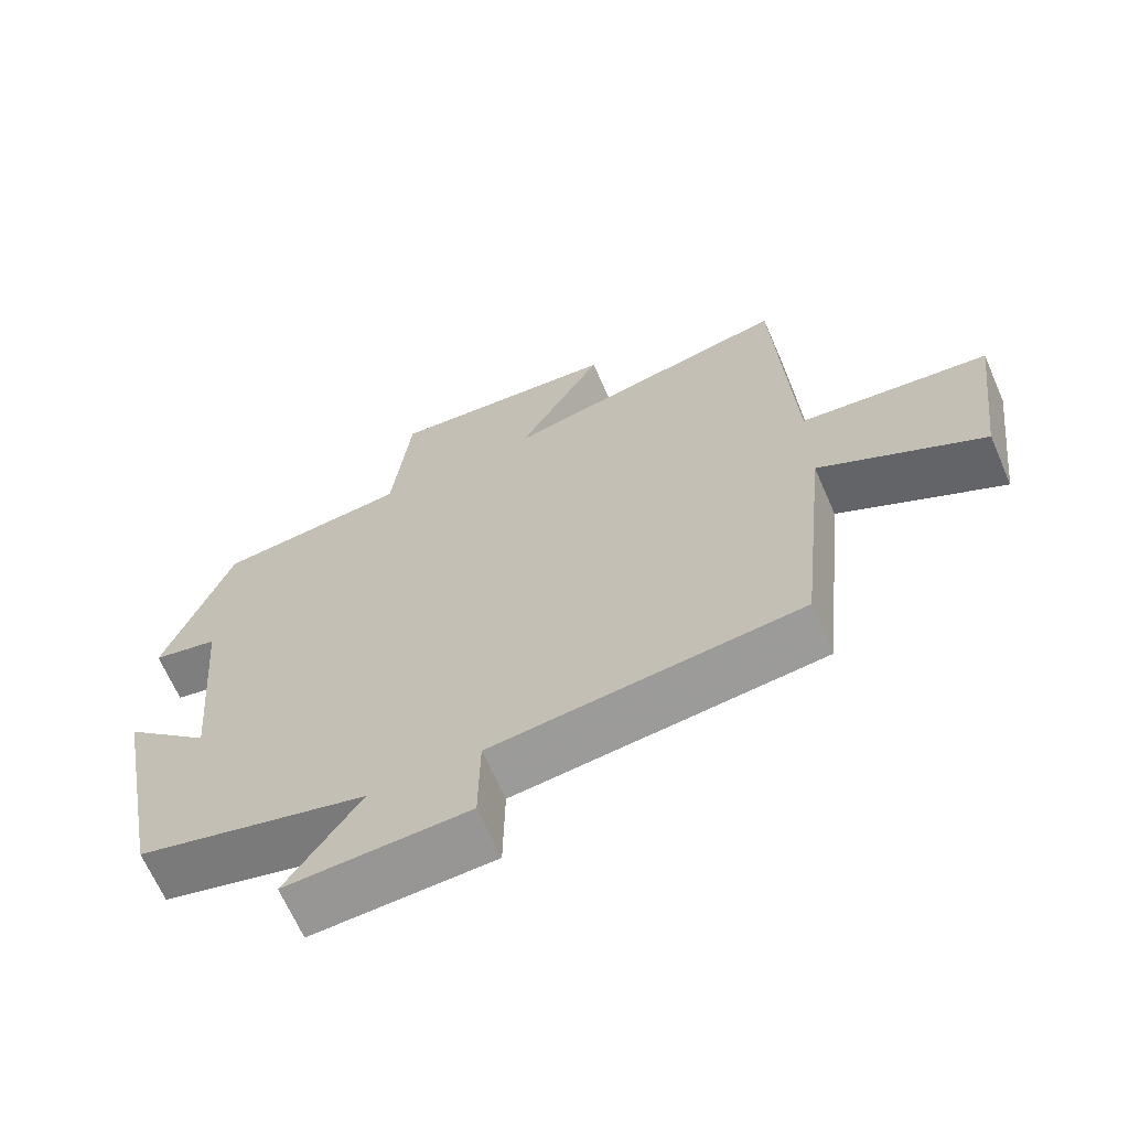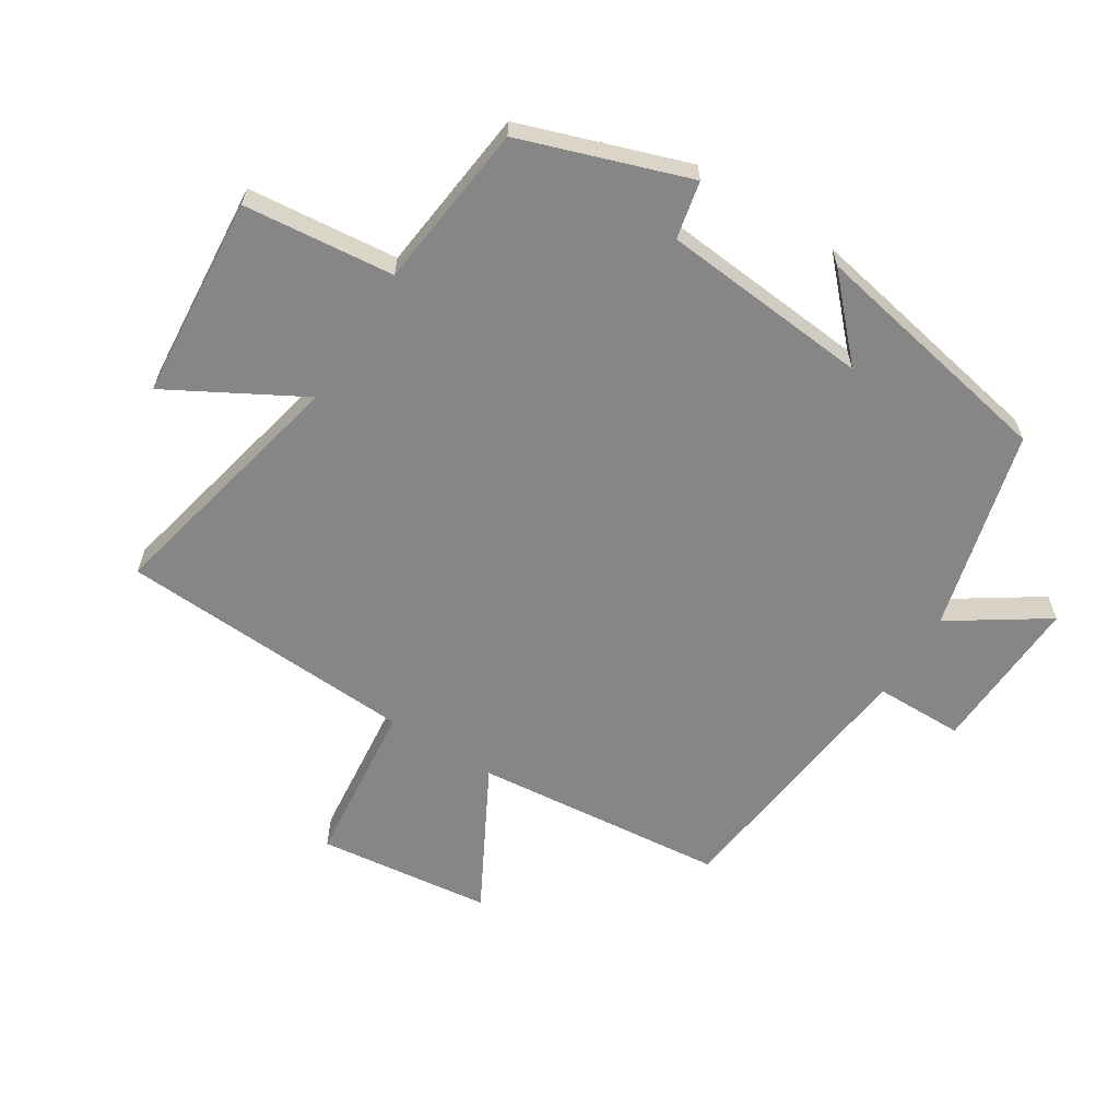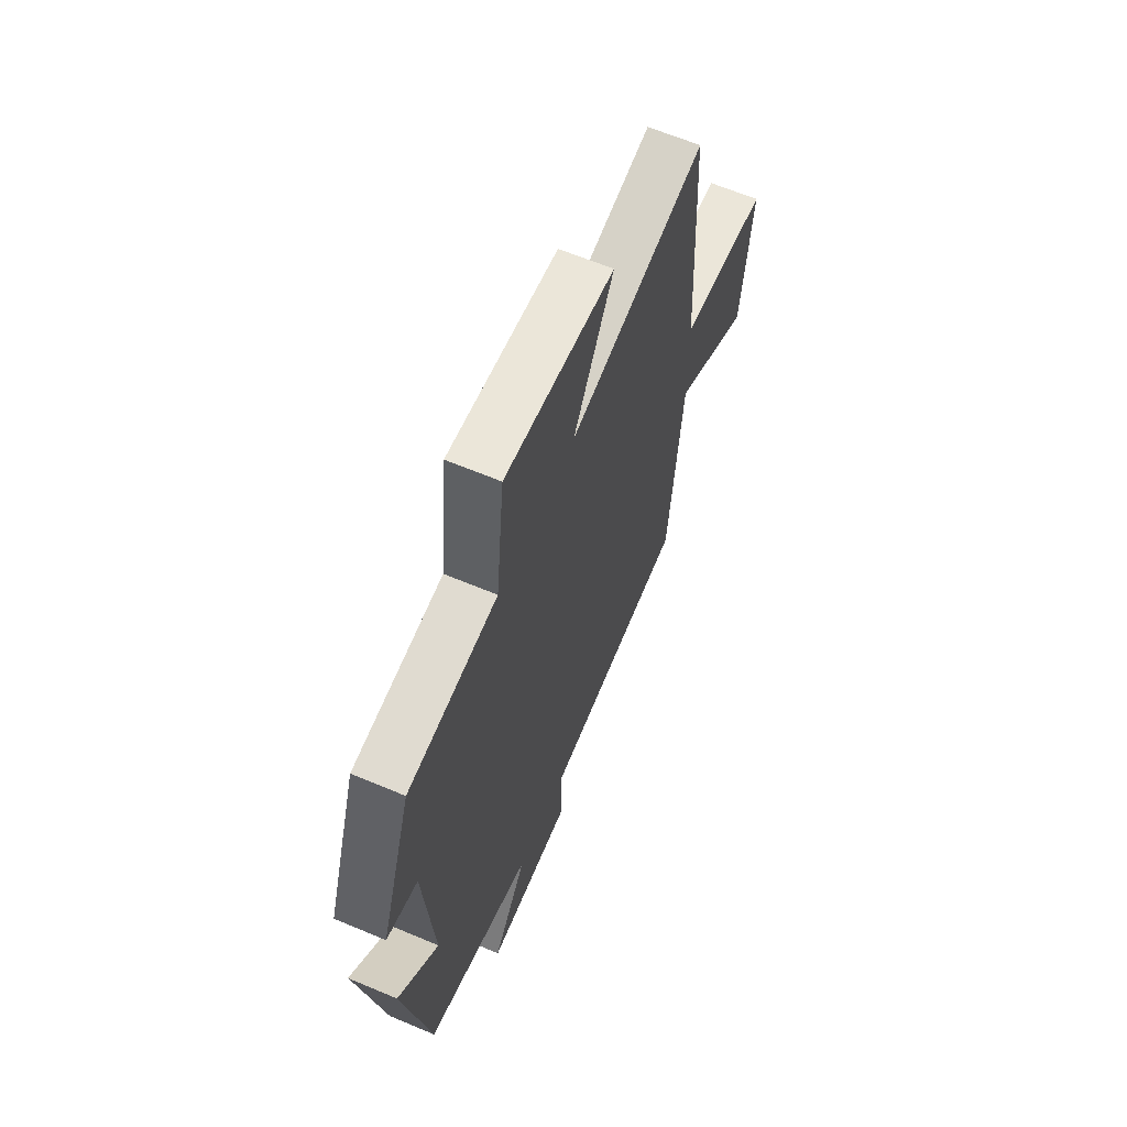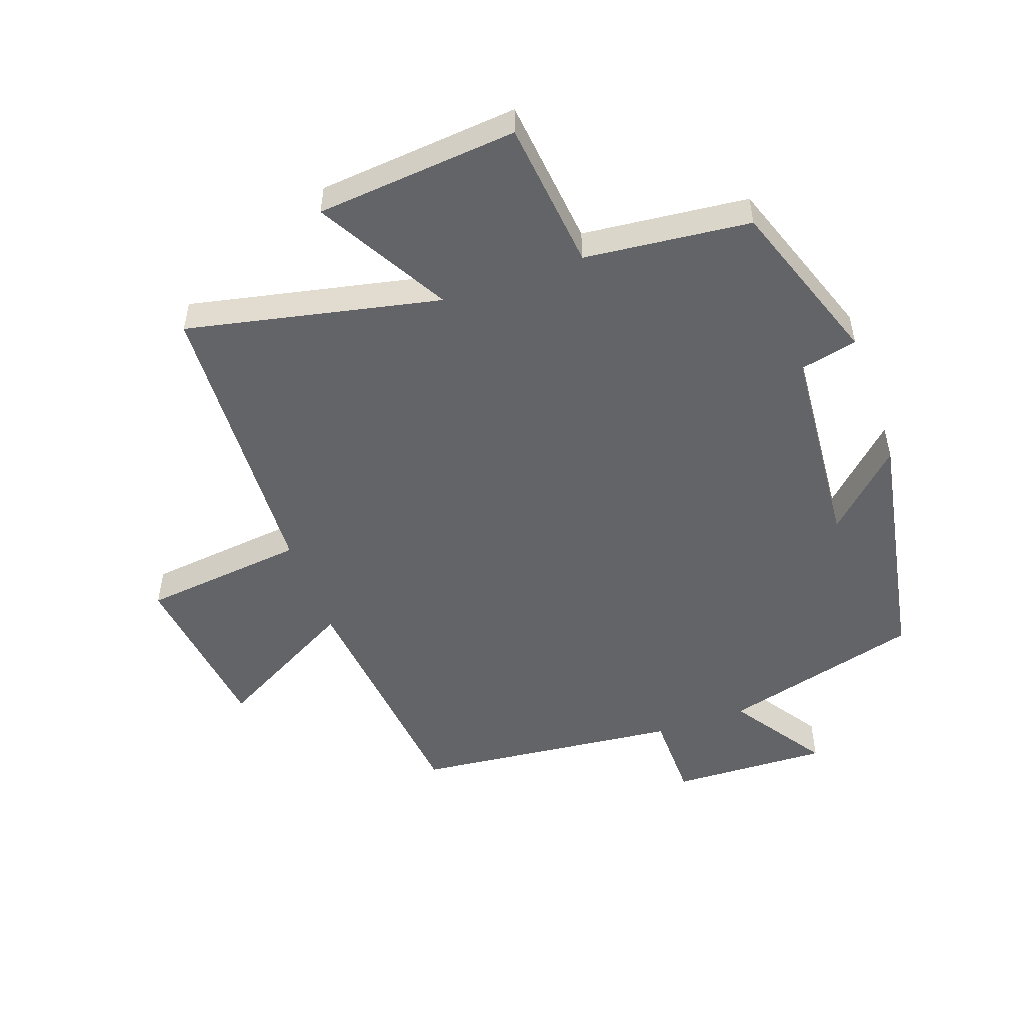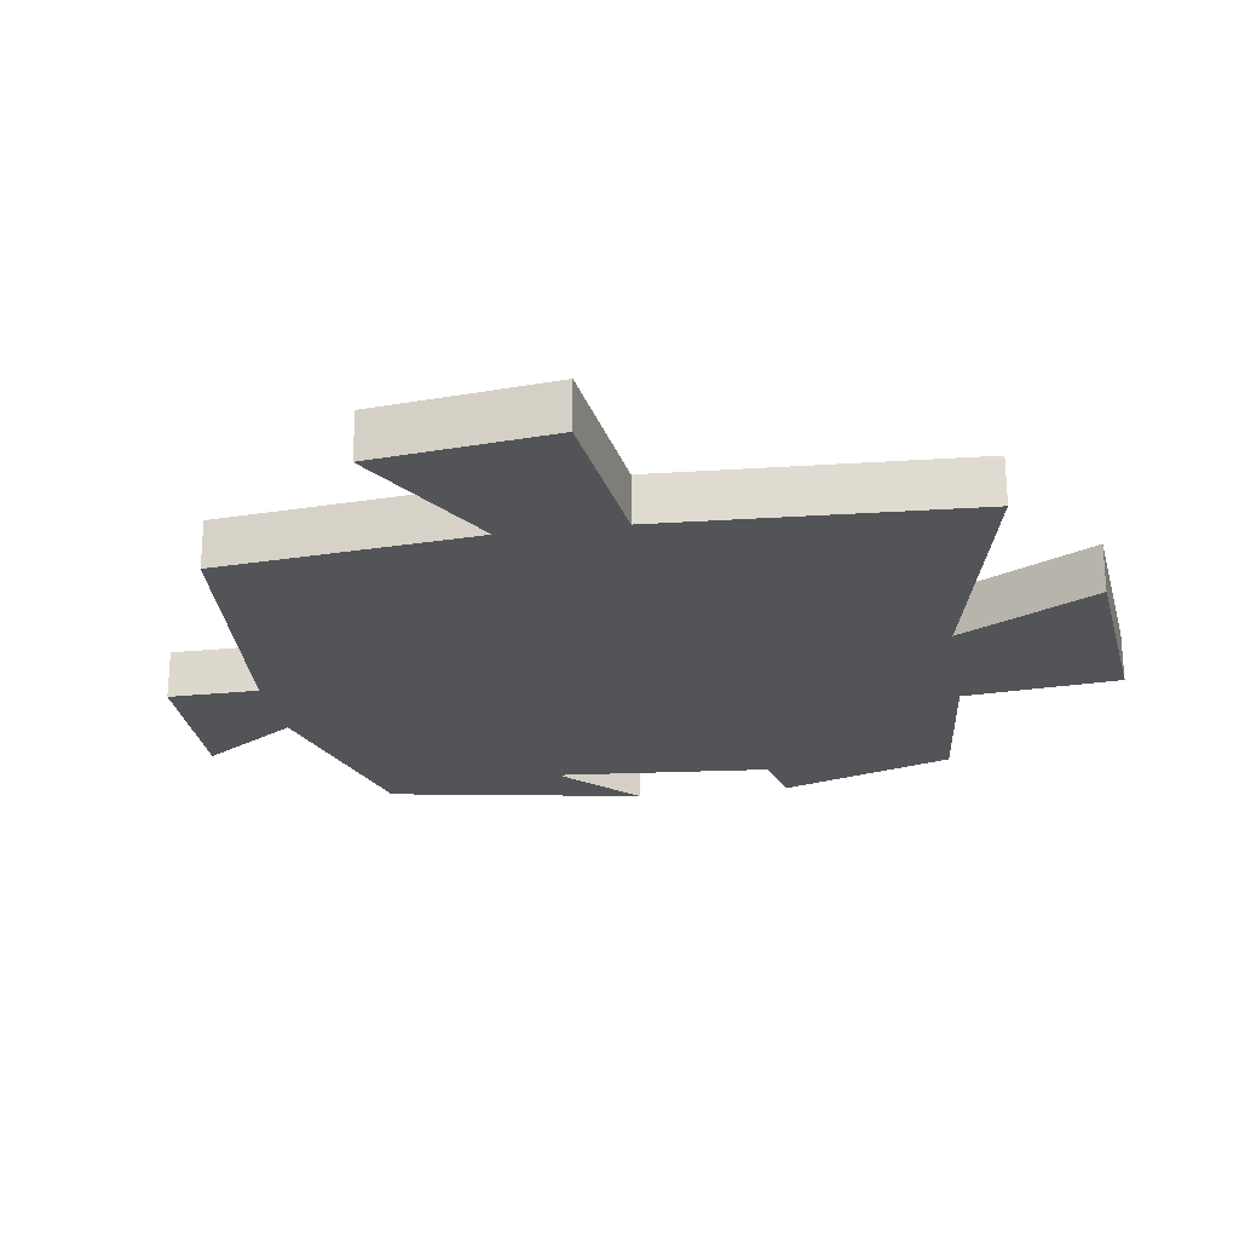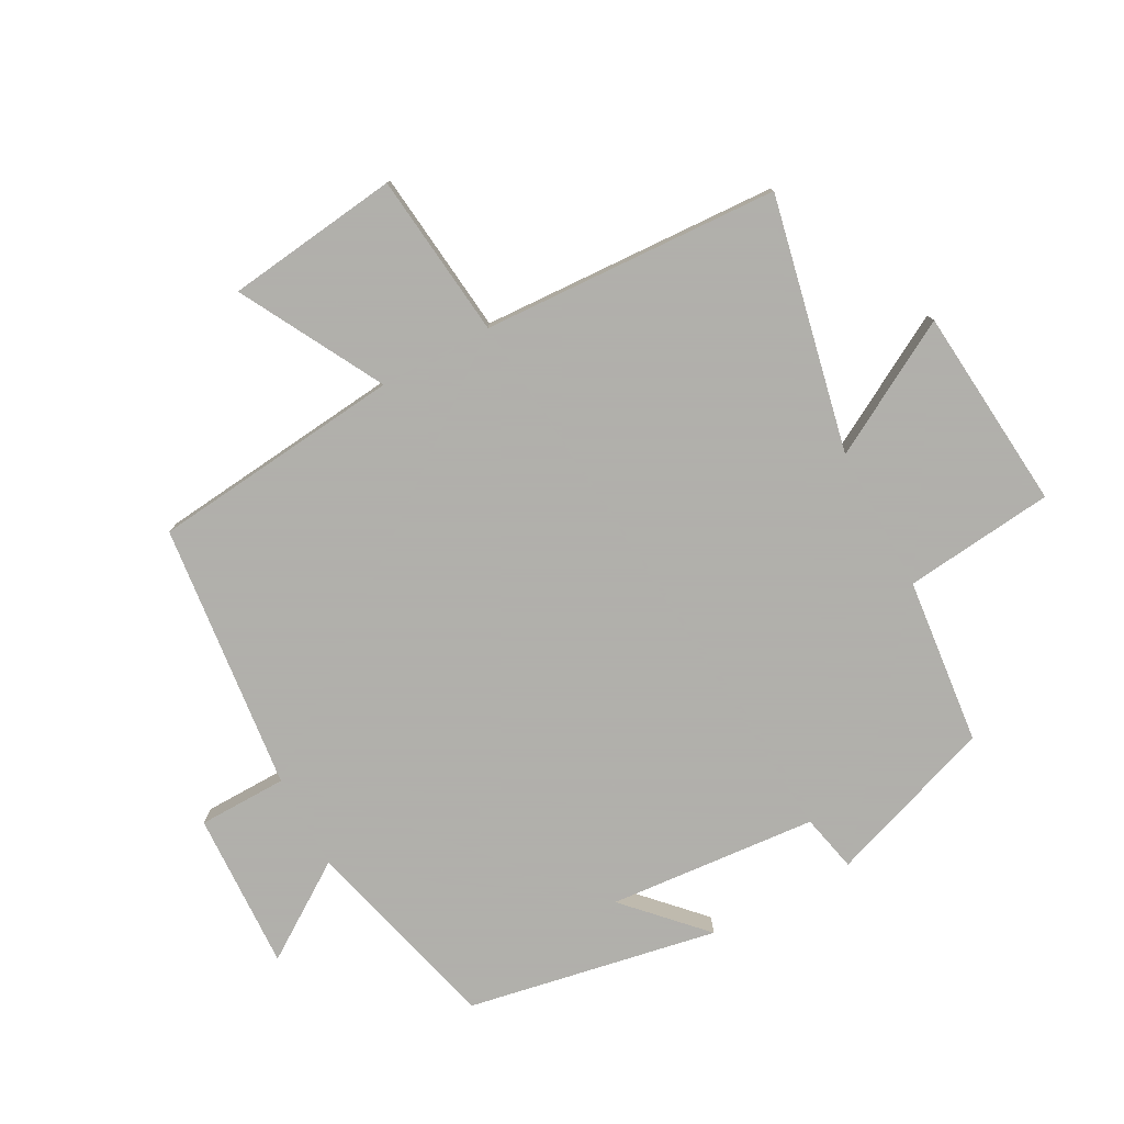
<metadata>
{"format":"obj","ext":"obj","renderer":"f3d","projection":"perspective","resolution":1024,"background":"white","views":[{"elev":-66.7,"azim":-156.4,"up":"+Z"},{"elev":-62.1,"azim":57.5,"up":"+Y"},{"elev":63.5,"azim":113.1,"up":"+Z"},{"elev":-51.2,"azim":19.7,"up":"+Y"},{"elev":-23.5,"azim":-80.7,"up":"+Y"},{"elev":-78.4,"azim":-61.6,"up":"+Y"}]}
</metadata>
<code>
v 0.409 0.07 0.472
v 0.5 0.07 0.21
v 0.41 0.07 0.19
v 0.382 0.07 -0.138
v 0.5 0.07 -0.026
v 0.426 0.07 -0.418
v 0.112 0.07 -0.5
v 0.212 0.07 -0.649
v -0.036 0.07 -0.639
v -0.038 0.07 -0.5
v -0.459 0.07 -0.454
v -0.5 0.07 -0.059
v -0.724 0.07 -0.181
v -0.758 0.07 0.091
v -0.5 0.07 0.119
v -0.477 0.07 0.586
v -0.078 0.07 0.5
v -0.195 0.07 0.708
v 0.123 0.07 0.736
v 0.148 0.07 0.5
v 0.409 0 0.472
v 0.5 0 0.21
v 0.41 0 0.19
v 0.382 0 -0.138
v 0.5 0 -0.026
v 0.426 0 -0.418
v 0.112 0 -0.5
v 0.212 0 -0.649
v -0.036 0 -0.639
v -0.038 0 -0.5
v -0.459 0 -0.454
v -0.5 0 -0.059
v -0.724 0 -0.181
v -0.758 0 0.091
v -0.5 0 0.119
v -0.477 0 0.586
v -0.078 0 0.5
v -0.195 0 0.708
v 0.123 0 0.736
v 0.148 0 0.5
f 17 18 19 20
f 17 20 1 2
f 15 16 17 2
f 12 13 14 15
f 10 11 12 15
f 7 8 9 10
f 4 5 6 7
f 3 4 7 10
f 15 2 3
f 3 10 15
f 40 39 38 37
f 22 21 40 37
f 22 37 36 35
f 35 34 33 32
f 35 32 31 30
f 30 29 28 27
f 27 26 25 24
f 30 27 24 23
f 23 22 35
f 35 30 23
f 1 21 22 2
f 2 22 23 3
f 3 23 24 4
f 4 24 25 5
f 5 25 26 6
f 6 26 27 7
f 7 27 28 8
f 8 28 29 9
f 9 29 30 10
f 10 30 31 11
f 11 31 32 12
f 12 32 33 13
f 13 33 34 14
f 14 34 35 15
f 15 35 36 16
f 16 36 37 17
f 17 37 38 18
f 18 38 39 19
f 19 39 40 20
f 20 40 21 1

</code>
